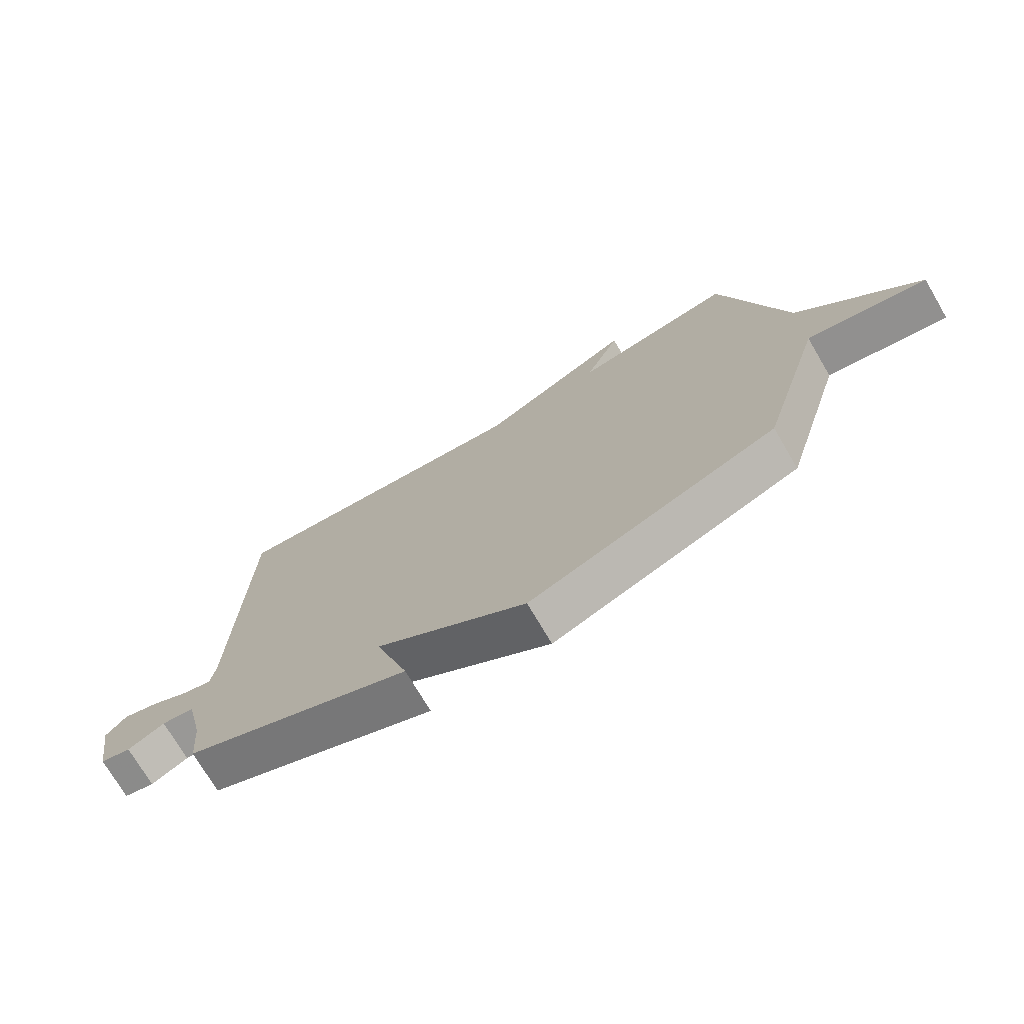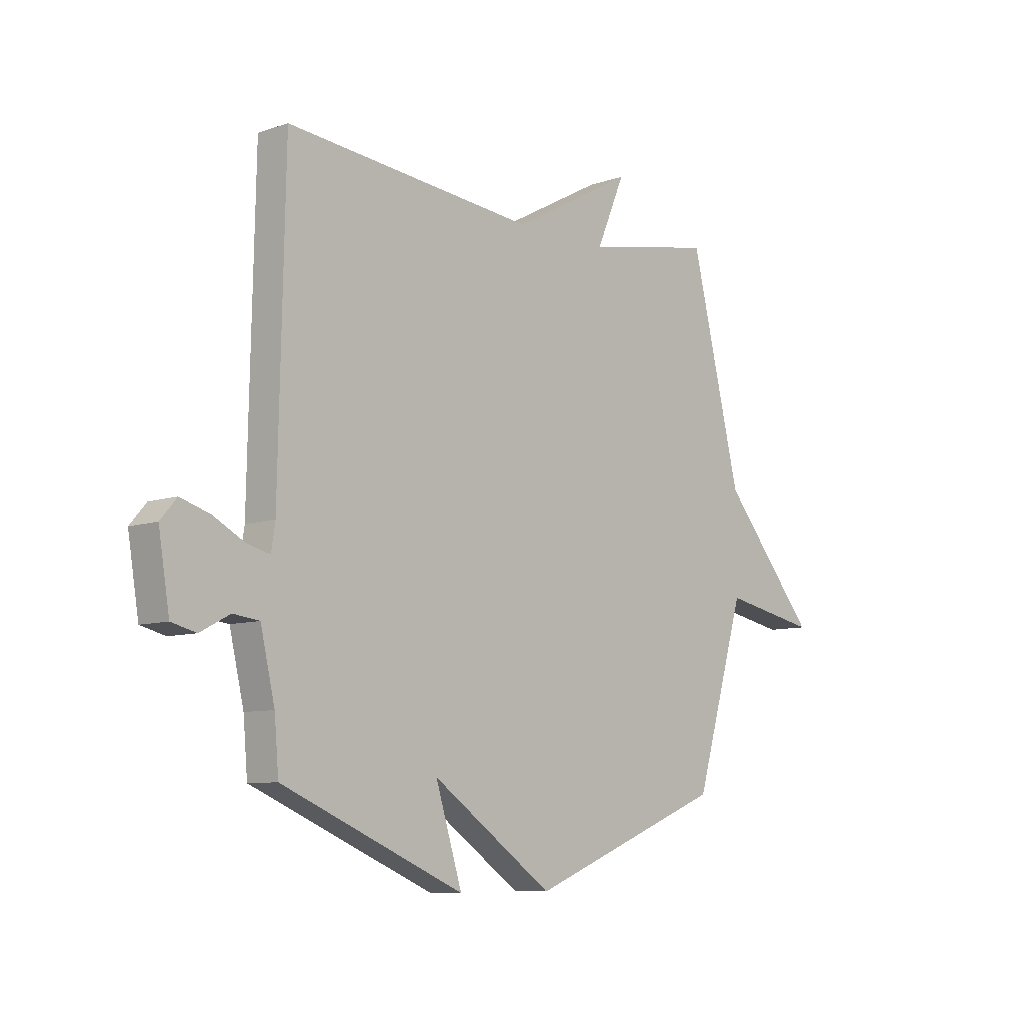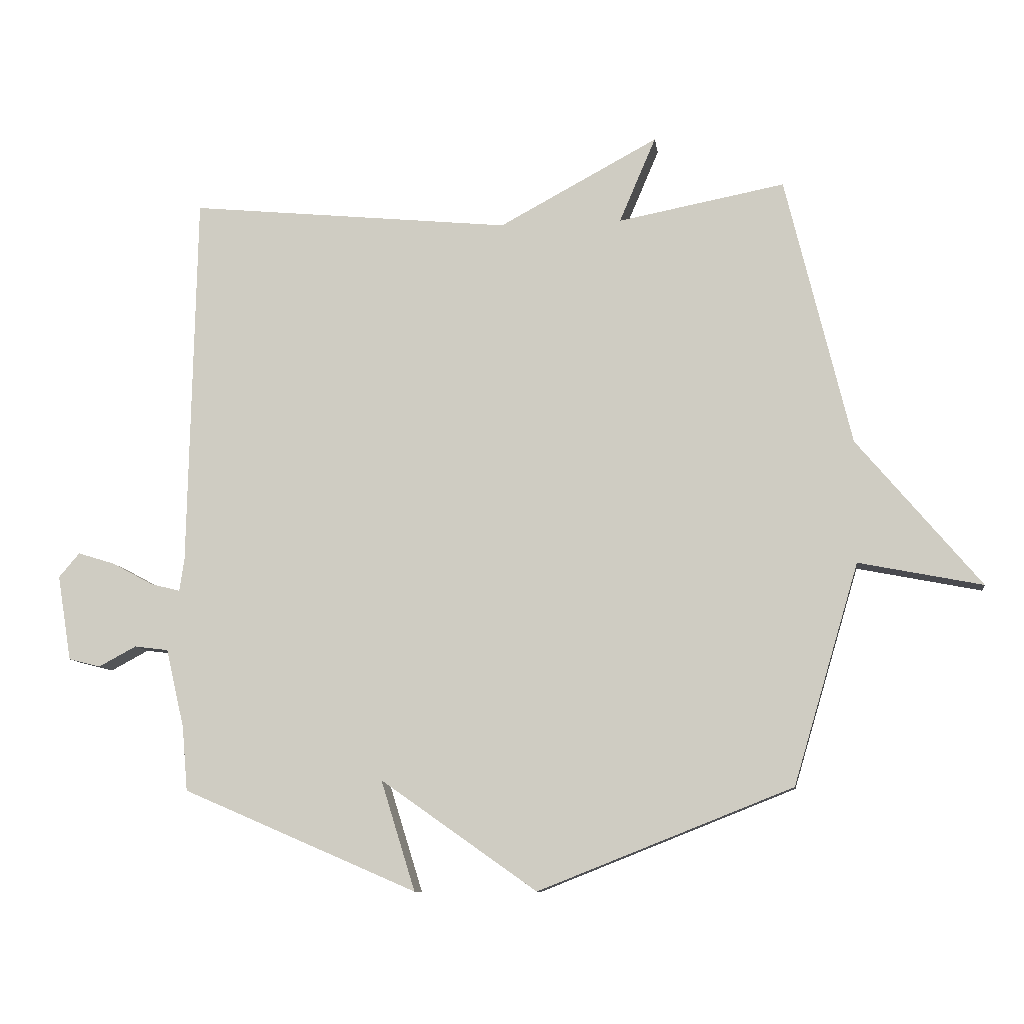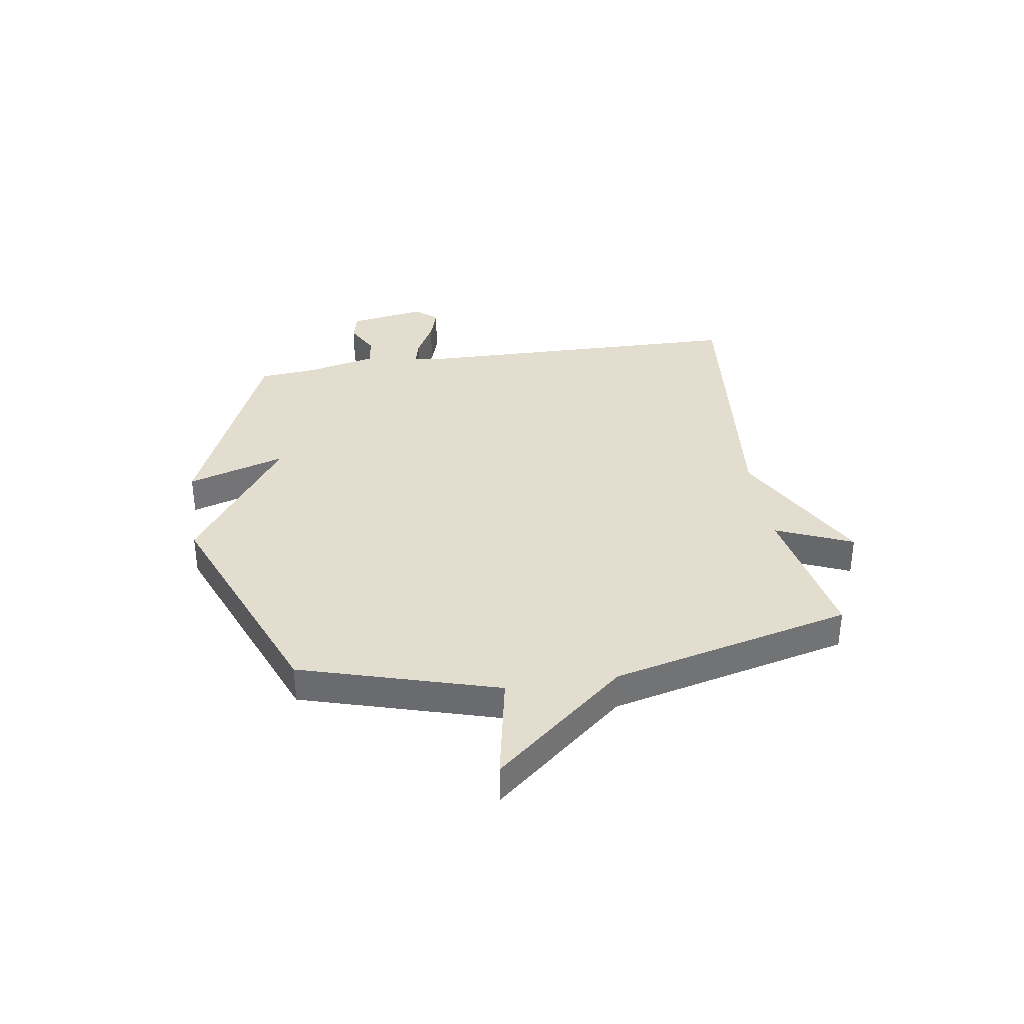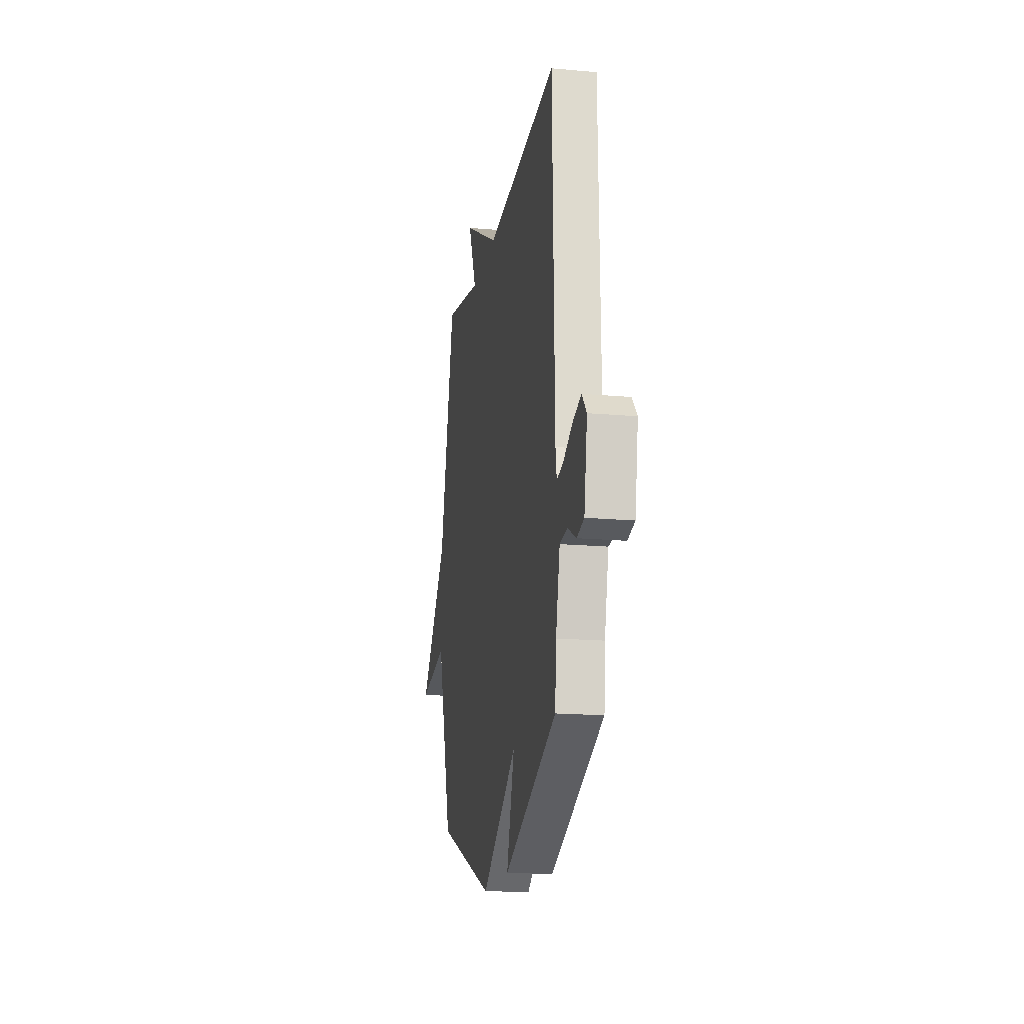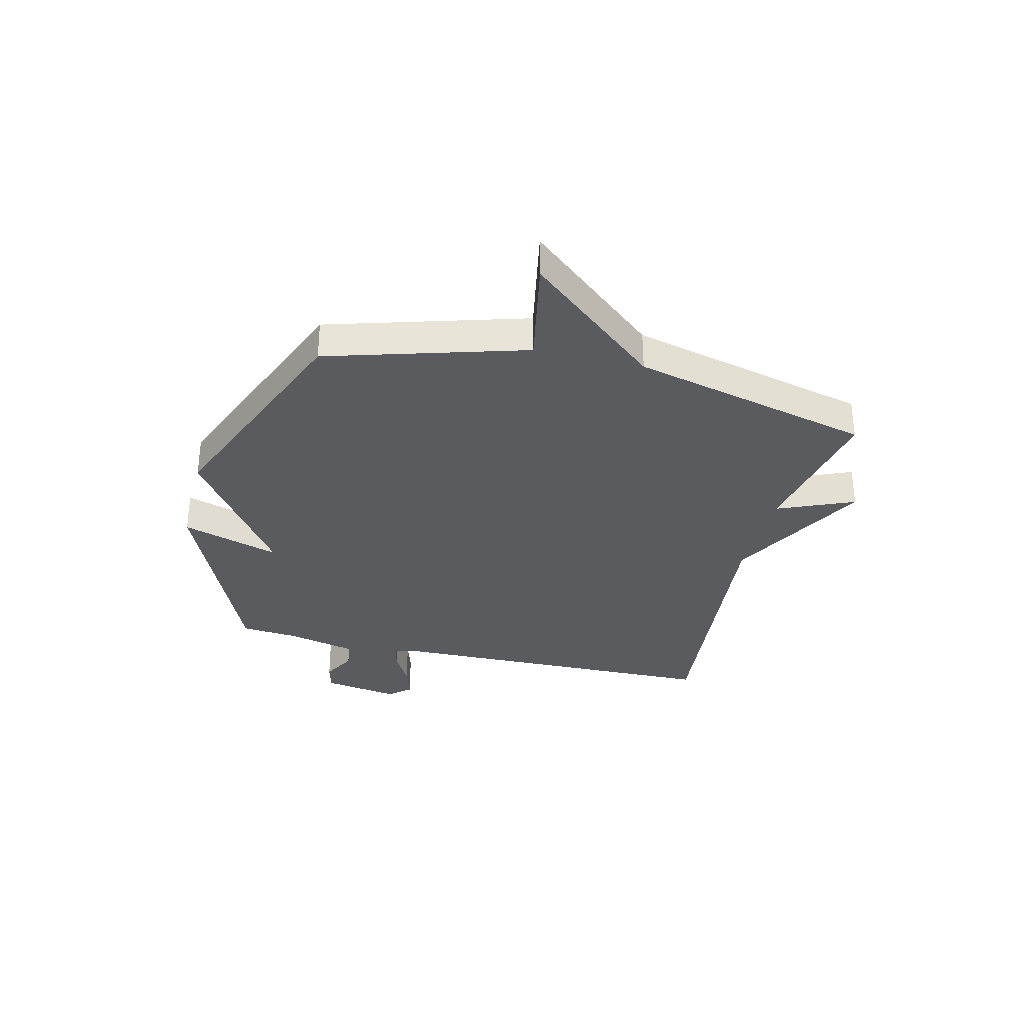
<metadata>
{"format":"obj","ext":"obj","renderer":"f3d","projection":"perspective","resolution":1024,"background":"white","views":[{"elev":-73.4,"azim":-149.5,"up":"+Z"},{"elev":-8.4,"azim":133.0,"up":"+Z"},{"elev":-9.4,"azim":-172.3,"up":"+Z"},{"elev":35.5,"azim":-98.9,"up":"+Y"},{"elev":-17.4,"azim":79.9,"up":"+Z"},{"elev":-32.6,"azim":-103.8,"up":"+Y"}]}
</metadata>
<code>
v -0.5 0.07 -0.5
v -0.607 0.07 -0.14
v -0.809 0.07 -0.18
v -0.607 0.07 0.06
v -0.5 0.07 0.5
v -0.227 0.07 0.448
v -0.287 0.07 0.588
v -0.027 0.07 0.448
v 0.5 0.07 0.5
v 0.513 0.07 -0.113
v 0.521 0.07 -0.166
v 0.569 0.07 -0.154
v 0.636 0.07 -0.118
v 0.697 0.07 -0.099
v 0.731 0.07 -0.139
v 0.708 0.07 -0.279
v 0.656 0.07 -0.292
v 0.594 0.07 -0.259
v 0.539 0.07 -0.266
v 0.509 0.07 -0.395
v 0.5 0.07 -0.5
v 0.116 0.07 -0.665
v 0.172 0.07 -0.485
v -0.084 0.07 -0.665
v -0.5 0 -0.5
v -0.607 0 -0.14
v -0.809 0 -0.18
v -0.607 0 0.06
v -0.5 0 0.5
v -0.227 0 0.448
v -0.287 0 0.588
v -0.027 0 0.448
v 0.5 0 0.5
v 0.513 0 -0.113
v 0.521 0 -0.166
v 0.569 0 -0.154
v 0.636 0 -0.118
v 0.697 0 -0.099
v 0.731 0 -0.139
v 0.708 0 -0.279
v 0.656 0 -0.292
v 0.594 0 -0.259
v 0.539 0 -0.266
v 0.509 0 -0.395
v 0.5 0 -0.5
v 0.116 0 -0.665
v 0.172 0 -0.485
v -0.084 0 -0.665
f 23 24 1 2
f 20 21 22 23
f 19 20 23 2
f 18 19 2
f 16 17 18
f 15 16 18
f 14 15 18
f 13 14 18
f 12 13 18
f 11 12 18
f 11 18 2
f 10 11 2
f 8 9 10 2
f 6 7 8
f 2 3 4
f 8 2 4
f 6 8 4
f 4 5 6
f 26 25 48 47
f 47 46 45 44
f 26 47 44 43
f 26 43 42
f 42 41 40
f 42 40 39
f 42 39 38
f 42 38 37
f 42 37 36
f 42 36 35
f 26 42 35
f 26 35 34
f 26 34 33 32
f 32 31 30
f 28 27 26
f 28 26 32
f 28 32 30
f 30 29 28
f 1 25 26 2
f 2 26 27 3
f 3 27 28 4
f 4 28 29 5
f 5 29 30 6
f 6 30 31 7
f 7 31 32 8
f 8 32 33 9
f 9 33 34 10
f 10 34 35 11
f 11 35 36 12
f 12 36 37 13
f 13 37 38 14
f 14 38 39 15
f 15 39 40 16
f 16 40 41 17
f 17 41 42 18
f 18 42 43 19
f 19 43 44 20
f 20 44 45 21
f 21 45 46 22
f 22 46 47 23
f 23 47 48 24
f 24 48 25 1

</code>
